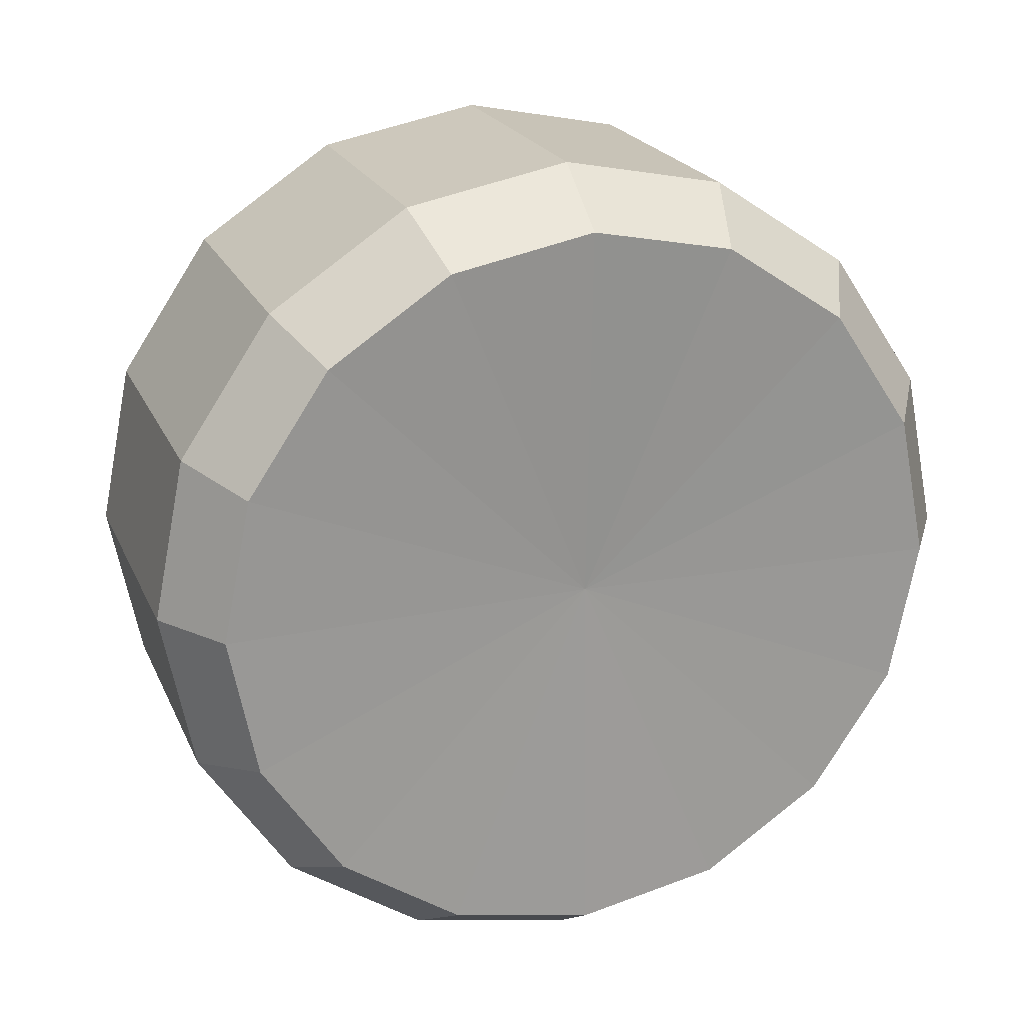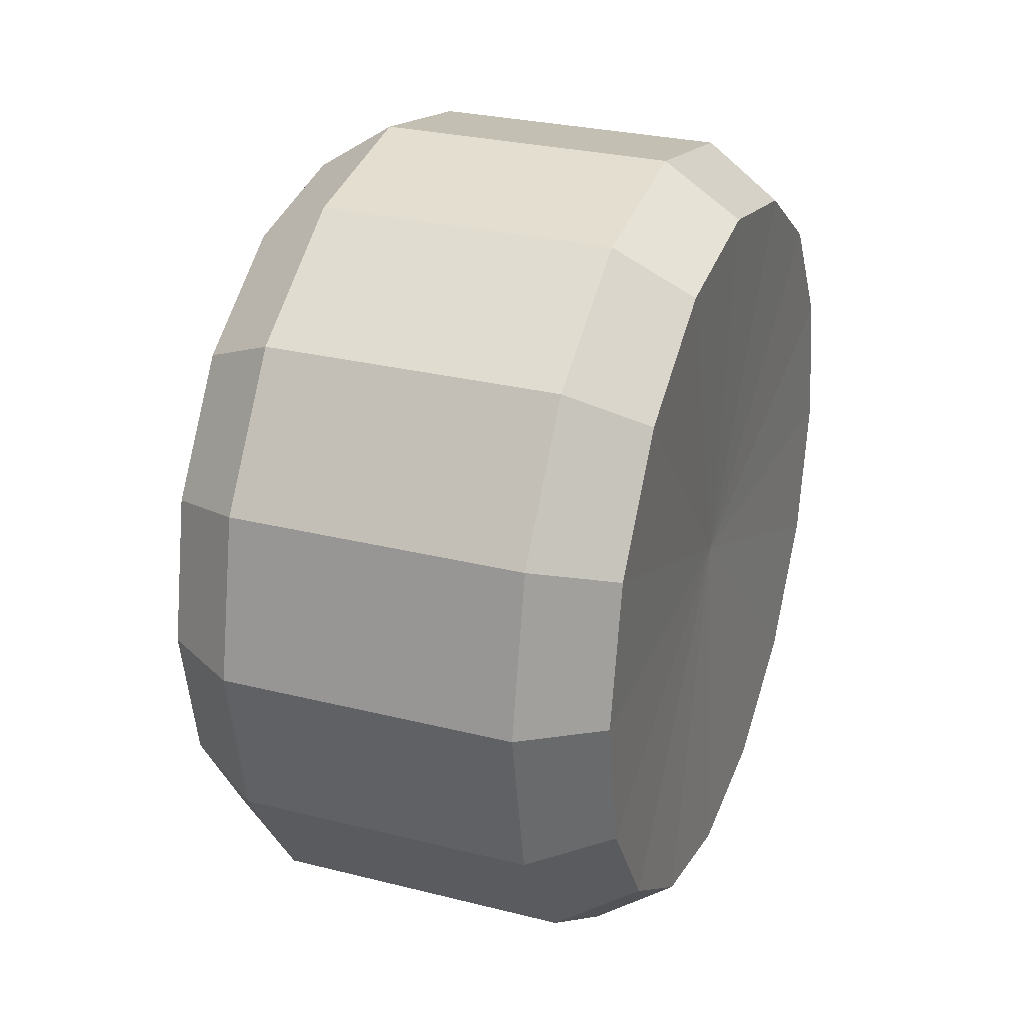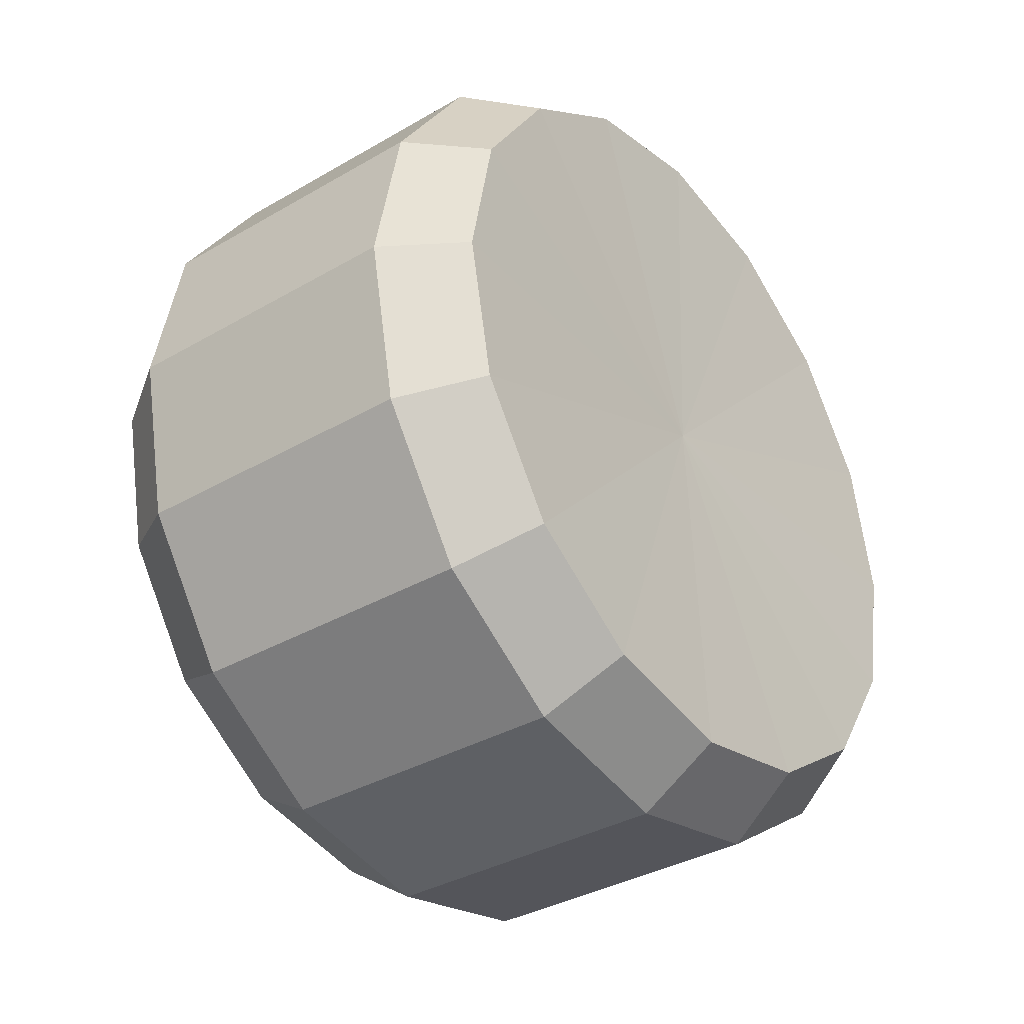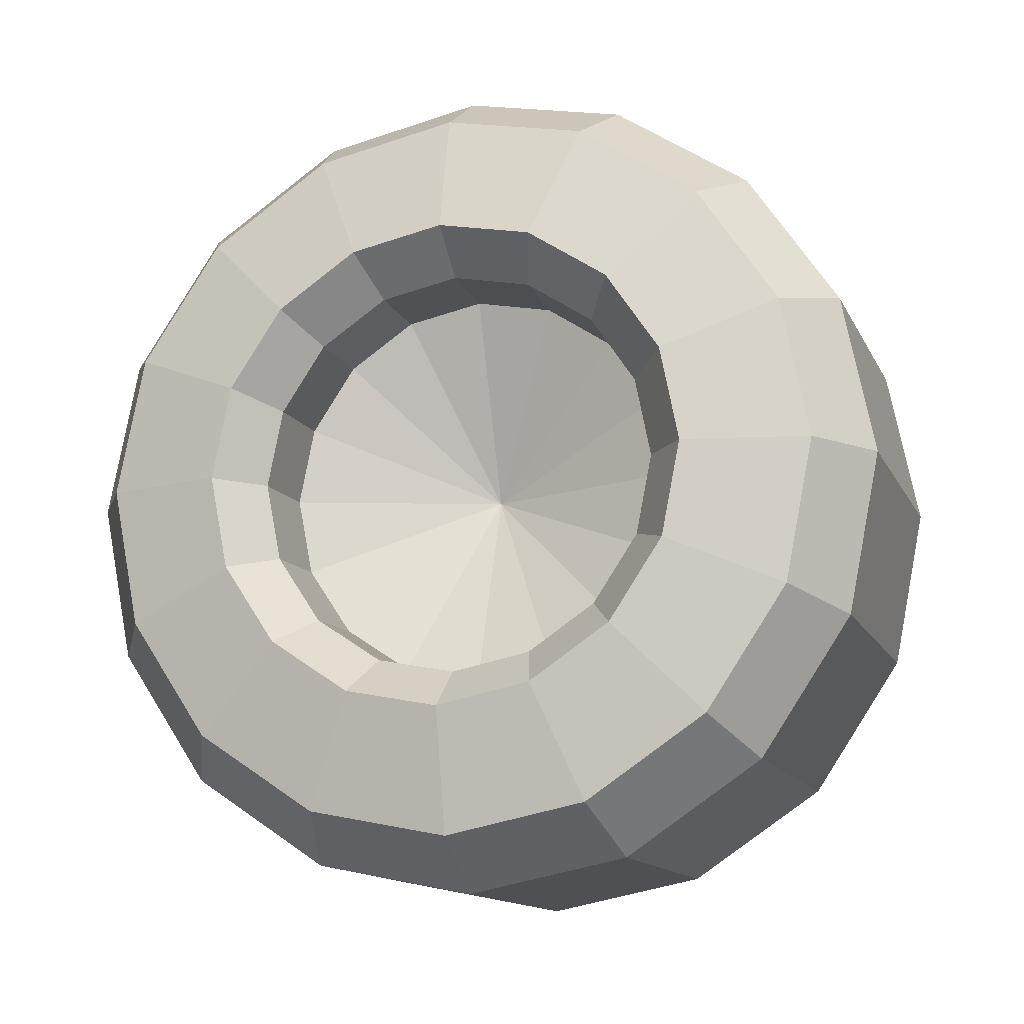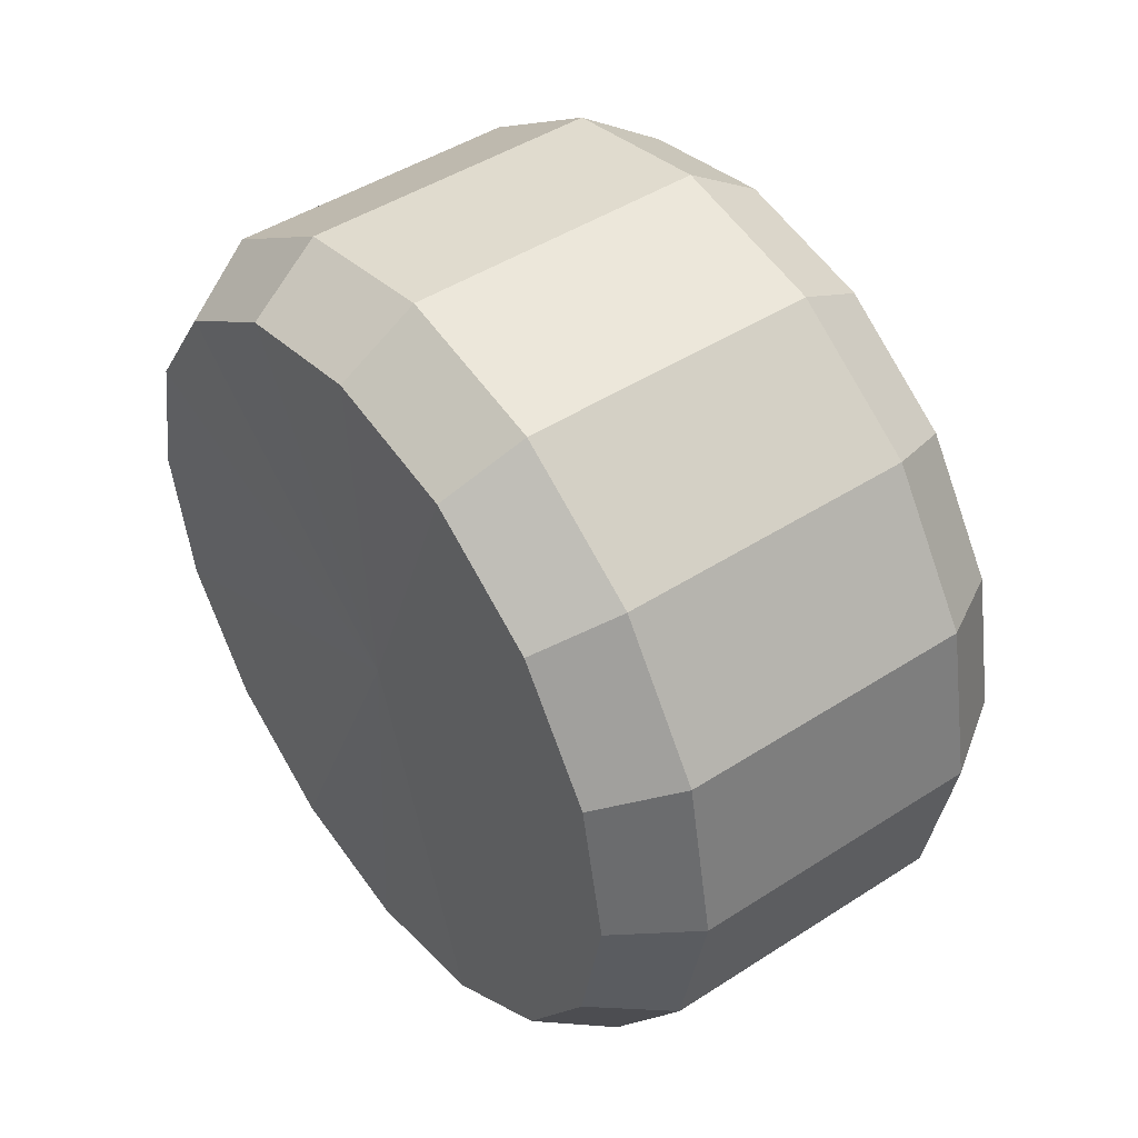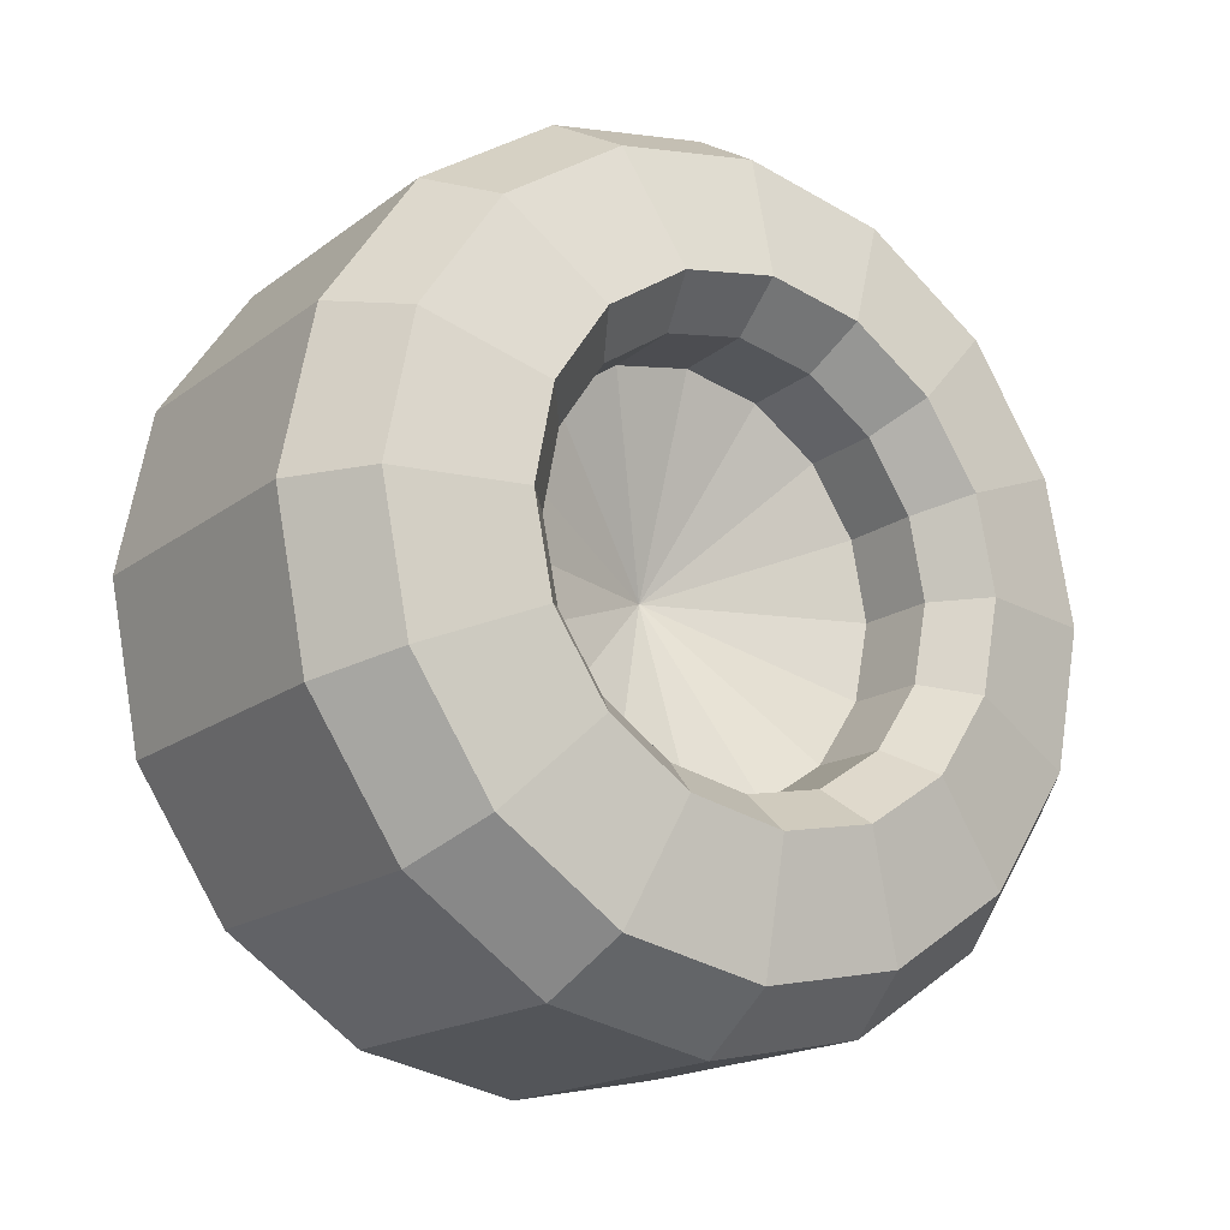
<metadata>
{"format":"obj","ext":"obj","renderer":"f3d","projection":"perspective","resolution":1024,"background":"white","views":[{"elev":21.3,"azim":71.0,"up":"+Y"},{"elev":27.9,"azim":21.0,"up":"+Y"},{"elev":-35.2,"azim":37.7,"up":"+Z"},{"elev":-13.4,"azim":-72.0,"up":"+Y"},{"elev":46.1,"azim":143.5,"up":"+Z"},{"elev":-17.7,"azim":-125.2,"up":"+Y"}]}
</metadata>
<code>
v  -8.48 3.868 10.25
v  -7.917 4.01 9.903
v  -7.917 2.835 9.67
v  -8.48 2.835 10.04
v  -8.48 4.743 10.83
v  -7.917 5.006 10.57
v  -8.48 5.329 11.71
v  -7.917 5.672 11.57
v  -8.48 5.534 12.74
v  -7.917 5.906 12.74
v  -8.681 2.835 10.94
v  -8.681 3.523 11.08
v  -8.681 4.107 11.47
v  -8.681 4.498 12.05
v  -8.681 4.635 12.74
v  -8.324 2.835 11.24
v  -8.324 3.41 11.35
v  -8.324 3.898 11.68
v  -8.324 4.223 12.17
v  -8.324 4.338 12.74
v  -7.759 2.835 11.26
v  -7.212 2.835 12.74
v  -7.759 3.401 11.37
v  -7.759 3.882 11.69
v  -7.759 4.203 12.17
v  -7.759 4.316 12.74
v  -5.76 5.006 10.57
v  -5.76 4.01 9.903
v  -5.76 5.672 11.57
v  -5.197 3.868 10.25
v  -5.197 2.835 10.04
v  -5.76 2.835 9.67
v  -5.197 4.743 10.83
v  -5.197 5.329 11.71
v  -5.76 5.906 12.74
v  -5.197 5.534 12.74
v  -5.294 2.835 12.74
v  -8.48 5.329 13.77
v  -7.917 5.672 13.92
v  -8.48 4.743 14.65
v  -7.917 5.006 14.91
v  -7.917 4.01 15.58
v  -8.48 3.868 15.23
v  -8.48 2.835 15.44
v  -7.917 2.835 15.81
v  -8.681 4.498 13.43
v  -8.681 4.107 14.01
v  -8.681 3.523 14.4
v  -8.681 2.835 14.54
v  -8.324 4.223 13.32
v  -8.324 3.898 13.8
v  -8.324 3.41 14.13
v  -8.324 2.835 14.24
v  -7.759 4.203 13.31
v  -7.759 3.882 13.79
v  -7.759 3.401 14.11
v  -7.759 2.835 14.22
v  -5.76 5.006 14.91
v  -5.76 5.672 13.92
v  -5.76 4.01 15.58
v  -5.197 5.329 13.77
v  -5.197 4.743 14.65
v  -5.197 3.868 15.23
v  -5.76 2.835 15.81
v  -5.197 2.835 15.44
v  -8.48 1.802 15.23
v  -7.917 1.659 15.58
v  -8.48 0.9259 14.65
v  -7.917 0.6631 14.91
v  -8.48 0.3407 13.77
v  -7.917 -0.0027 13.92
v  -8.48 0.1352 12.74
v  -7.917 -0.2364 12.74
v  -8.681 2.146 14.4
v  -8.681 1.562 14.01
v  -8.681 1.172 13.43
v  -8.681 1.035 12.74
v  -8.324 2.259 14.13
v  -8.324 1.772 13.8
v  -8.324 1.446 13.32
v  -8.324 1.331 12.74
v  -7.759 2.268 14.11
v  -7.759 1.787 13.79
v  -7.759 1.466 13.31
v  -7.759 1.353 12.74
v  -5.76 0.6631 14.91
v  -5.76 1.659 15.58
v  -5.76 -0.0027 13.92
v  -5.197 1.802 15.23
v  -5.197 0.9259 14.65
v  -5.197 0.3407 13.77
v  -5.197 0.1352 12.74
v  -5.76 -0.2364 12.74
v  -7.917 -0.0027 11.57
v  -8.48 0.3407 11.71
v  -8.48 0.9259 10.83
v  -7.917 0.6631 10.57
v  -8.48 1.802 10.25
v  -7.917 1.659 9.903
v  -8.681 1.172 12.05
v  -8.681 1.562 11.47
v  -8.681 2.146 11.08
v  -8.324 1.446 12.17
v  -8.324 1.772 11.68
v  -8.324 2.259 11.35
v  -7.759 1.466 12.17
v  -7.759 1.787 11.69
v  -7.759 2.268 11.37
v  -5.76 -0.0027 11.57
v  -5.76 0.6631 10.57
v  -5.76 1.659 9.903
v  -5.197 0.3407 11.71
v  -5.197 0.9259 10.83
v  -5.197 1.802 10.25
g Camaro_Warrior_RearLeft
f 1 2 3
f 3 4 1
f 5 6 2
f 2 1 5
f 7 8 6
f 6 5 7
f 8 7 9
f 9 10 8
f 11 12 1
f 1 4 11
f 5 1 12
f 12 13 5
f 14 7 5
f 5 13 14
f 14 15 9
f 9 7 14
f 16 17 12
f 12 11 16
f 12 17 18
f 18 13 12
f 14 13 18
f 18 19 14
f 14 19 20
f 20 15 14
f 21 22 23
f 23 22 24
f 24 22 25
f 25 22 26
f 2 6 27
f 27 28 2
f 29 27 6
f 6 8 29
f 28 30 31
f 31 32 28
f 28 27 33
f 33 30 28
f 34 33 27
f 27 29 34
f 34 29 35
f 35 36 34
f 37 31 30
f 37 30 33
f 37 33 34
f 37 34 36
f 32 3 2
f 2 28 32
f 29 8 10
f 10 35 29
f 38 39 10
f 10 9 38
f 39 38 40
f 40 41 39
f 42 41 40
f 40 43 42
f 42 43 44
f 44 45 42
f 46 38 9
f 9 15 46
f 40 38 46
f 46 47 40
f 43 40 47
f 47 48 43
f 49 44 43
f 43 48 49
f 15 20 50
f 50 46 15
f 46 50 51
f 51 47 46
f 51 52 48
f 48 47 51
f 53 49 48
f 48 52 53
f 26 22 54
f 54 22 55
f 55 22 56
f 56 22 57
f 58 59 39
f 39 41 58
f 60 58 41
f 41 42 60
f 61 36 35
f 35 59 61
f 59 58 62
f 62 61 59
f 60 63 62
f 62 58 60
f 64 65 63
f 63 60 64
f 37 36 61
f 37 61 62
f 37 62 63
f 37 63 65
f 39 59 35
f 35 10 39
f 64 60 42
f 42 45 64
f 66 67 45
f 45 44 66
f 66 68 69
f 69 67 66
f 68 70 71
f 71 69 68
f 72 73 71
f 71 70 72
f 49 74 66
f 66 44 49
f 66 74 75
f 75 68 66
f 76 70 68
f 68 75 76
f 77 72 70
f 70 76 77
f 49 53 78
f 78 74 49
f 74 78 79
f 79 75 74
f 80 76 75
f 75 79 80
f 81 77 76
f 76 80 81
f 57 22 82
f 82 22 83
f 83 22 84
f 84 22 85
f 86 87 67
f 67 69 86
f 88 86 69
f 69 71 88
f 64 87 89
f 89 65 64
f 87 86 90
f 90 89 87
f 88 91 90
f 90 86 88
f 92 91 88
f 88 93 92
f 37 65 89
f 37 89 90
f 37 90 91
f 37 91 92
f 64 45 67
f 67 87 64
f 71 73 93
f 93 88 71
f 94 73 72
f 72 95 94
f 94 95 96
f 96 97 94
f 98 99 97
f 97 96 98
f 98 4 3
f 3 99 98
f 72 77 100
f 100 95 72
f 95 100 101
f 101 96 95
f 96 101 102
f 102 98 96
f 11 4 98
f 98 102 11
f 81 103 100
f 100 77 81
f 104 101 100
f 100 103 104
f 105 102 101
f 101 104 105
f 102 105 16
f 16 11 102
f 85 22 106
f 106 22 107
f 107 22 108
f 108 22 21
f 109 94 97
f 97 110 109
f 99 111 110
f 110 97 99
f 112 92 93
f 93 109 112
f 110 113 112
f 112 109 110
f 113 110 111
f 111 114 113
f 31 114 111
f 111 32 31
f 37 92 112
f 37 112 113
f 37 113 114
f 37 114 31
f 94 109 93
f 93 73 94
f 99 3 32
f 32 111 99
f 21 23 17
f 17 16 21
f 17 23 24
f 24 18 17
f 18 24 25
f 25 19 18
f 26 20 19
f 19 25 26
f 54 50 20
f 20 26 54
f 51 50 54
f 54 55 51
f 56 52 51
f 51 55 56
f 53 52 56
f 56 57 53
f 53 57 82
f 82 78 53
f 78 82 83
f 83 79 78
f 84 80 79
f 79 83 84
f 81 80 84
f 84 85 81
f 103 81 85
f 85 106 103
f 106 107 104
f 104 103 106
f 108 105 104
f 104 107 108
f 21 16 105
f 105 108 21

</code>
